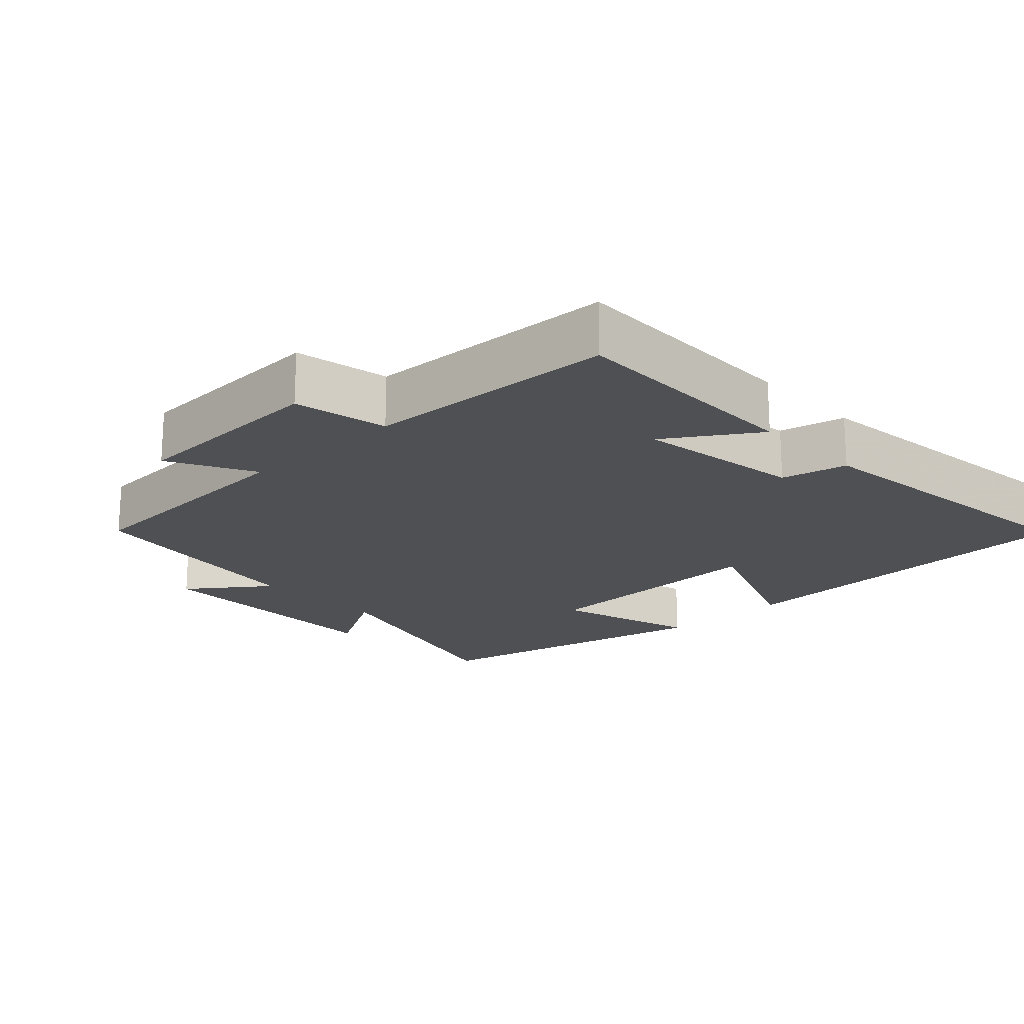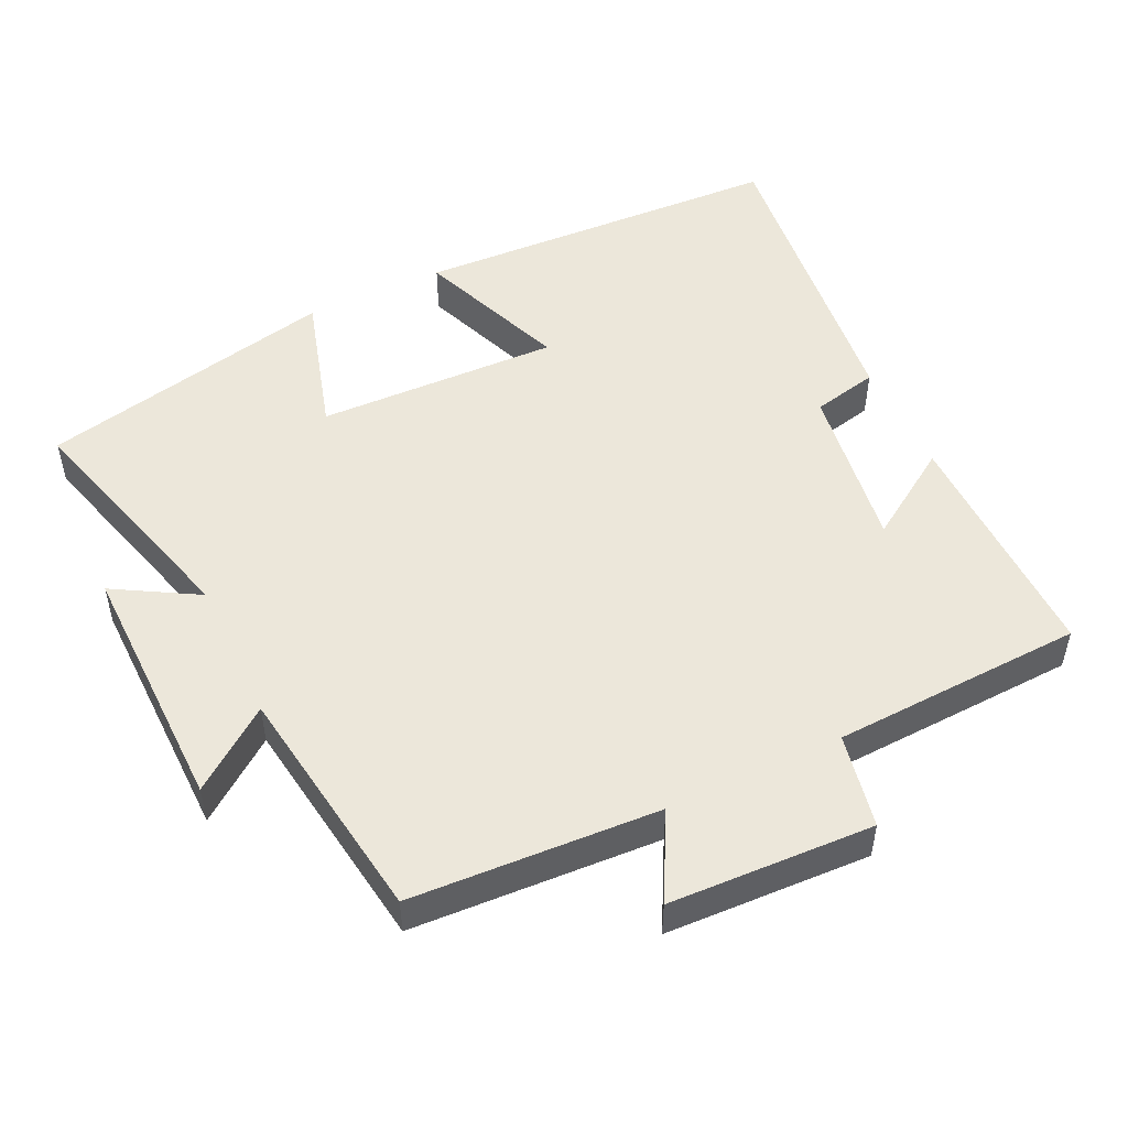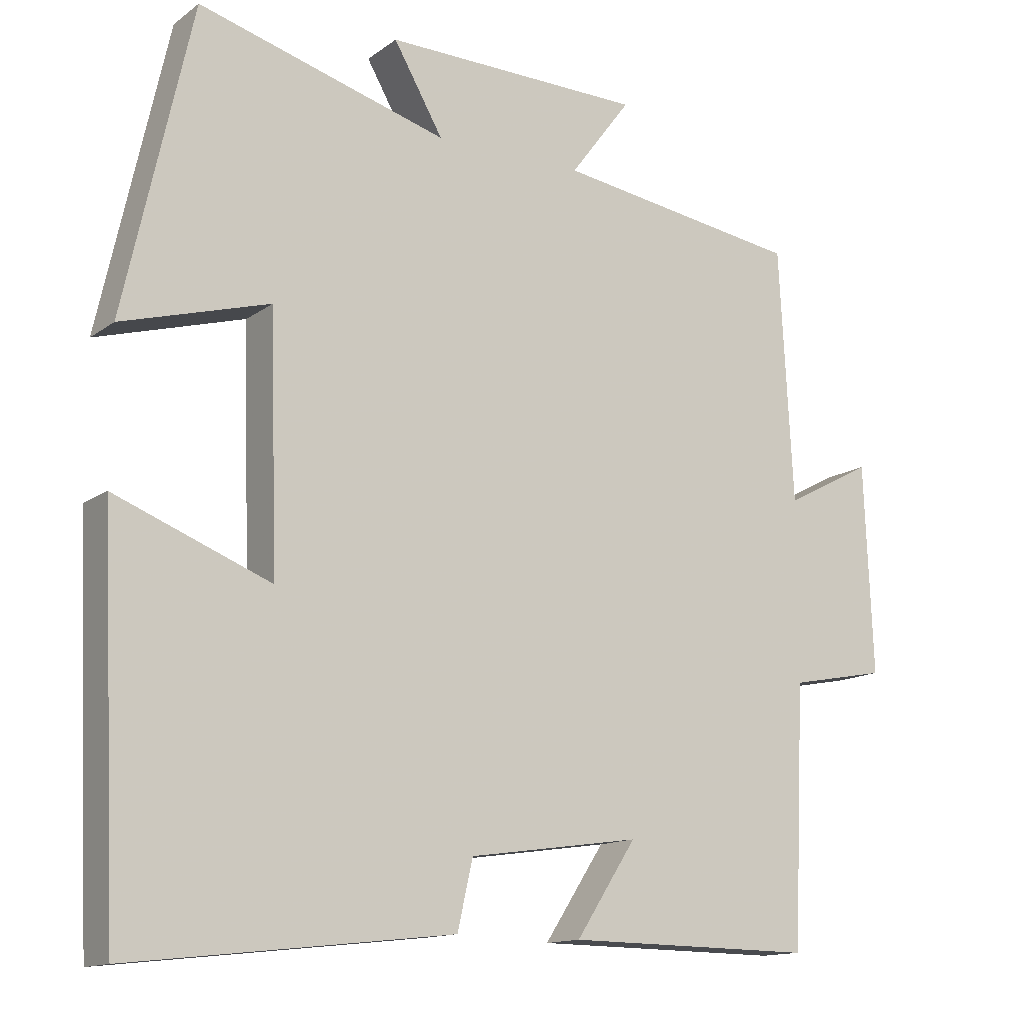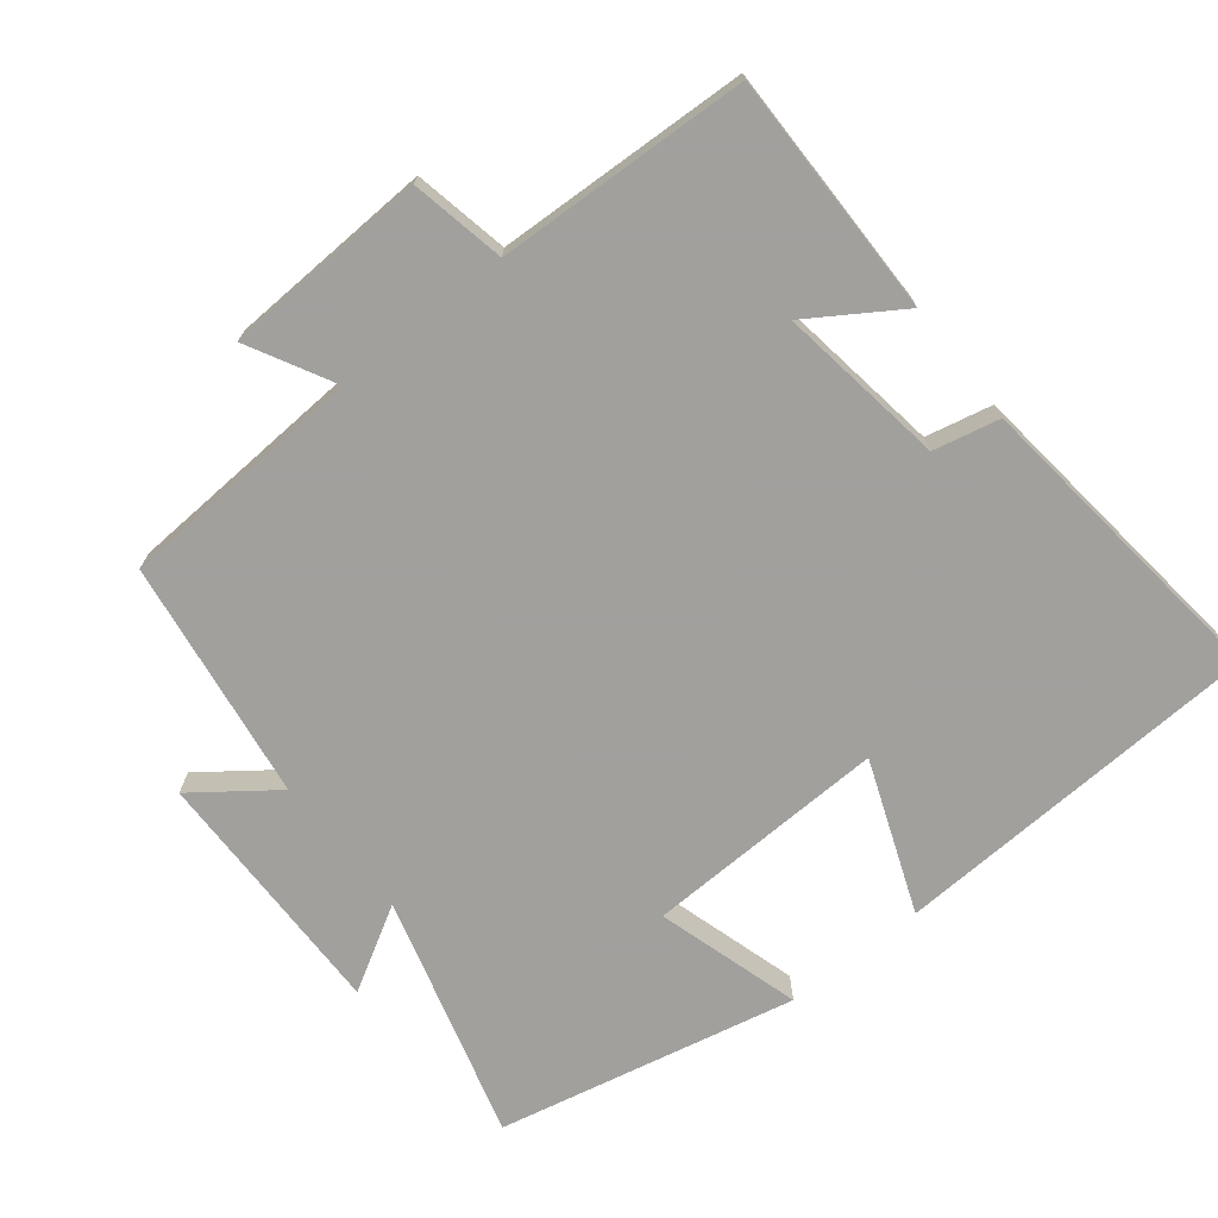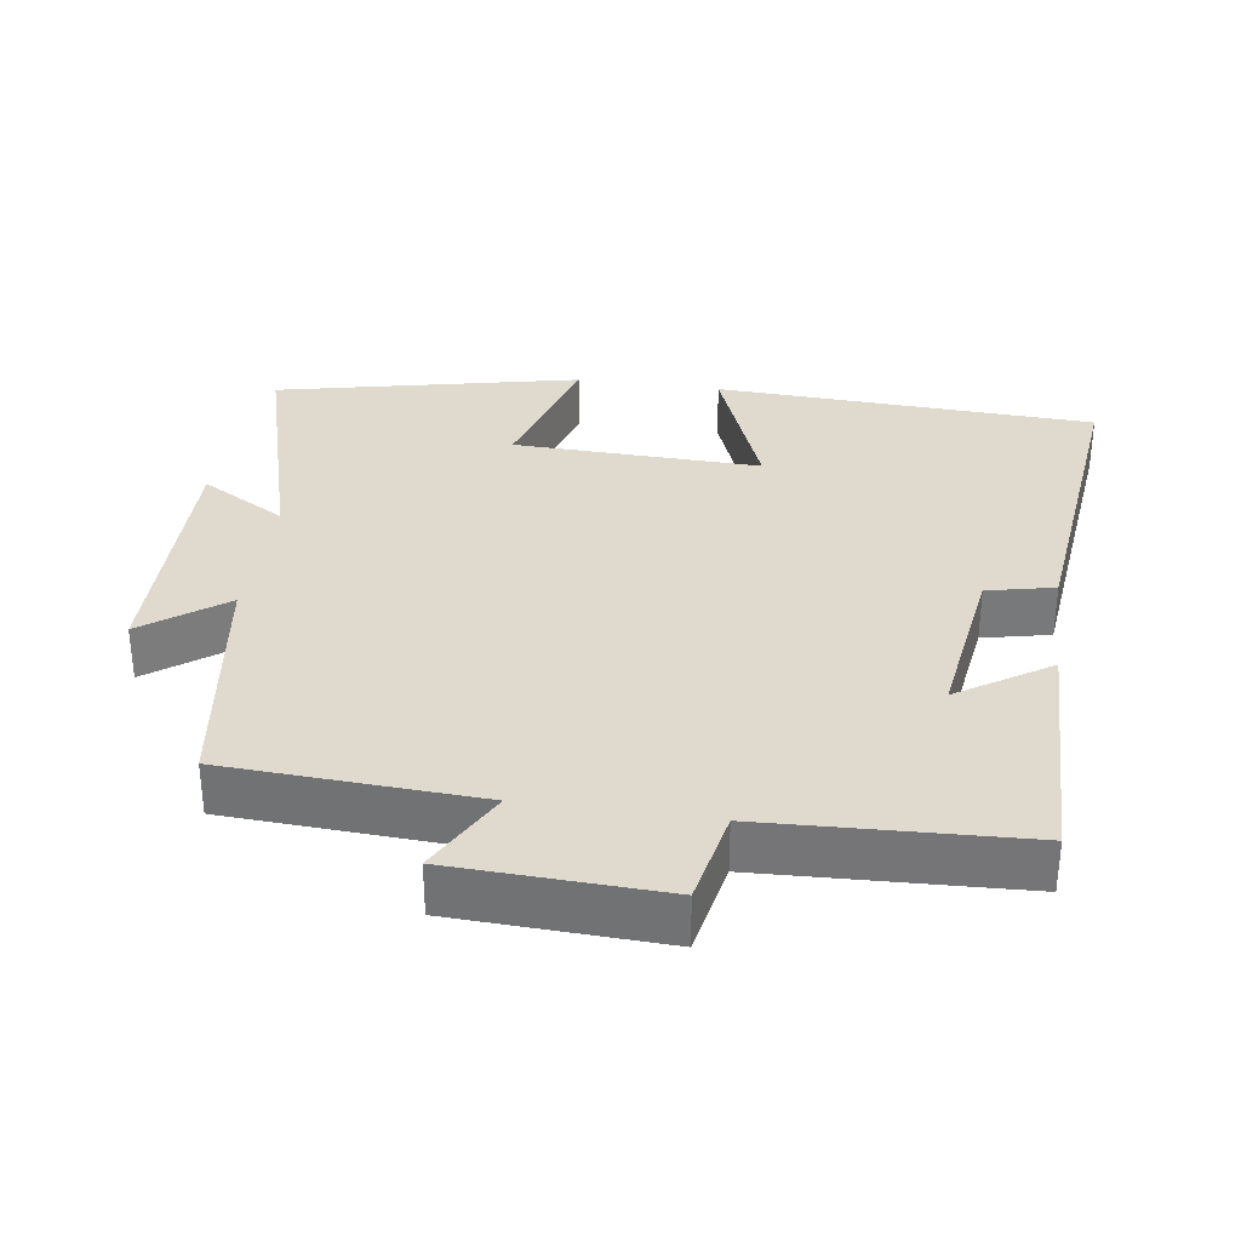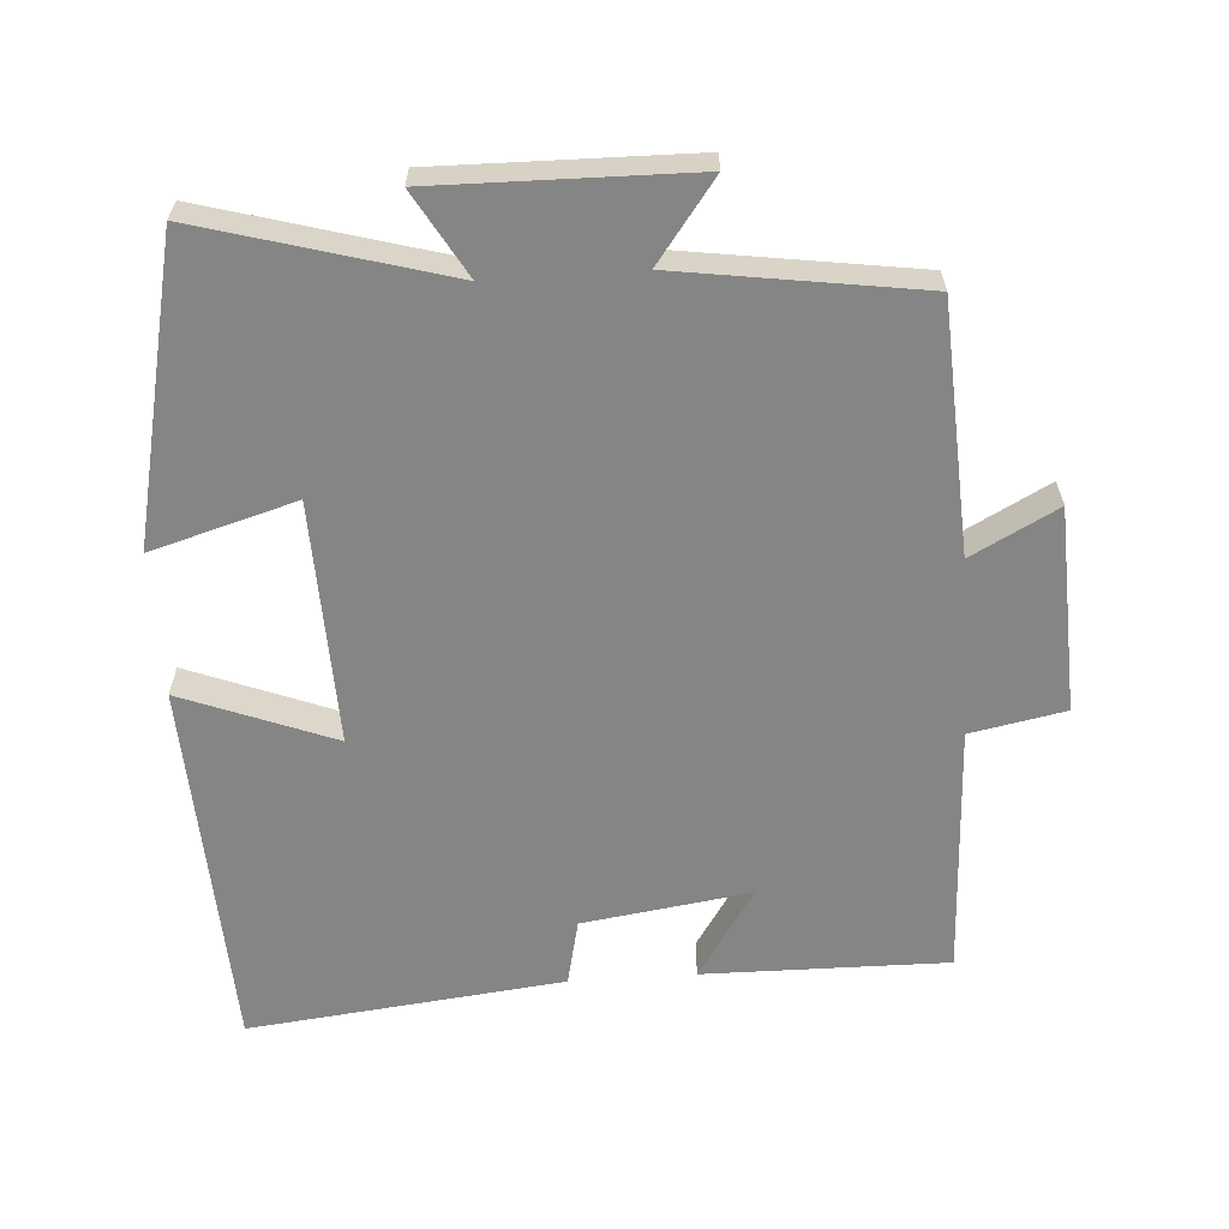
<metadata>
{"format":"obj","ext":"obj","renderer":"f3d","projection":"perspective","resolution":1024,"background":"white","views":[{"elev":-19.1,"azim":133.4,"up":"+Y"},{"elev":50.7,"azim":64.6,"up":"+Y"},{"elev":-13.7,"azim":-32.9,"up":"+Z"},{"elev":-71.7,"azim":128.7,"up":"+Y"},{"elev":32.7,"azim":98.3,"up":"+Y"},{"elev":-61.8,"azim":3.9,"up":"+Y"}]}
</metadata>
<code>
v -0.476 0.07 -0.549
v -0.5 0.07 -0.023
v -0.287 0.07 -0.106
v -0.297 0.07 0.236
v -0.5 0.07 0.177
v -0.407 0.07 0.597
v -0.064 0.07 0.5
v -0.132 0.07 0.618
v 0.226 0.07 0.612
v 0.142 0.07 0.5
v 0.481 0.07 0.45
v 0.5 0.07 0.101
v 0.621 0.07 0.165
v 0.633 0.07 -0.123
v 0.5 0.07 -0.149
v 0.484 0.07 -0.504
v 0.141 0.07 -0.5
v 0.224 0.07 -0.373
v -0.012 0.07 -0.407
v -0.033 0.07 -0.5
v -0.476 0 -0.549
v -0.5 0 -0.023
v -0.287 0 -0.106
v -0.297 0 0.236
v -0.5 0 0.177
v -0.407 0 0.597
v -0.064 0 0.5
v -0.132 0 0.618
v 0.226 0 0.612
v 0.142 0 0.5
v 0.481 0 0.45
v 0.5 0 0.101
v 0.621 0 0.165
v 0.633 0 -0.123
v 0.5 0 -0.149
v 0.484 0 -0.504
v 0.141 0 -0.5
v 0.224 0 -0.373
v -0.012 0 -0.407
v -0.033 0 -0.5
f 1 2 3
f 20 1 3
f 19 20 3
f 18 19 3 4
f 15 16 17 18
f 15 18 4
f 12 13 14 15
f 12 15 4
f 11 12 4
f 10 11 4
f 7 8 9 10
f 7 10 4 5
f 5 6 7
f 23 22 21
f 23 21 40
f 23 40 39
f 24 23 39 38
f 38 37 36 35
f 24 38 35
f 35 34 33 32
f 24 35 32
f 24 32 31
f 24 31 30
f 30 29 28 27
f 25 24 30 27
f 27 26 25
f 1 21 22 2
f 2 22 23 3
f 3 23 24 4
f 4 24 25 5
f 5 25 26 6
f 6 26 27 7
f 7 27 28 8
f 8 28 29 9
f 9 29 30 10
f 10 30 31 11
f 11 31 32 12
f 12 32 33 13
f 13 33 34 14
f 14 34 35 15
f 15 35 36 16
f 16 36 37 17
f 17 37 38 18
f 18 38 39 19
f 19 39 40 20
f 20 40 21 1

</code>
